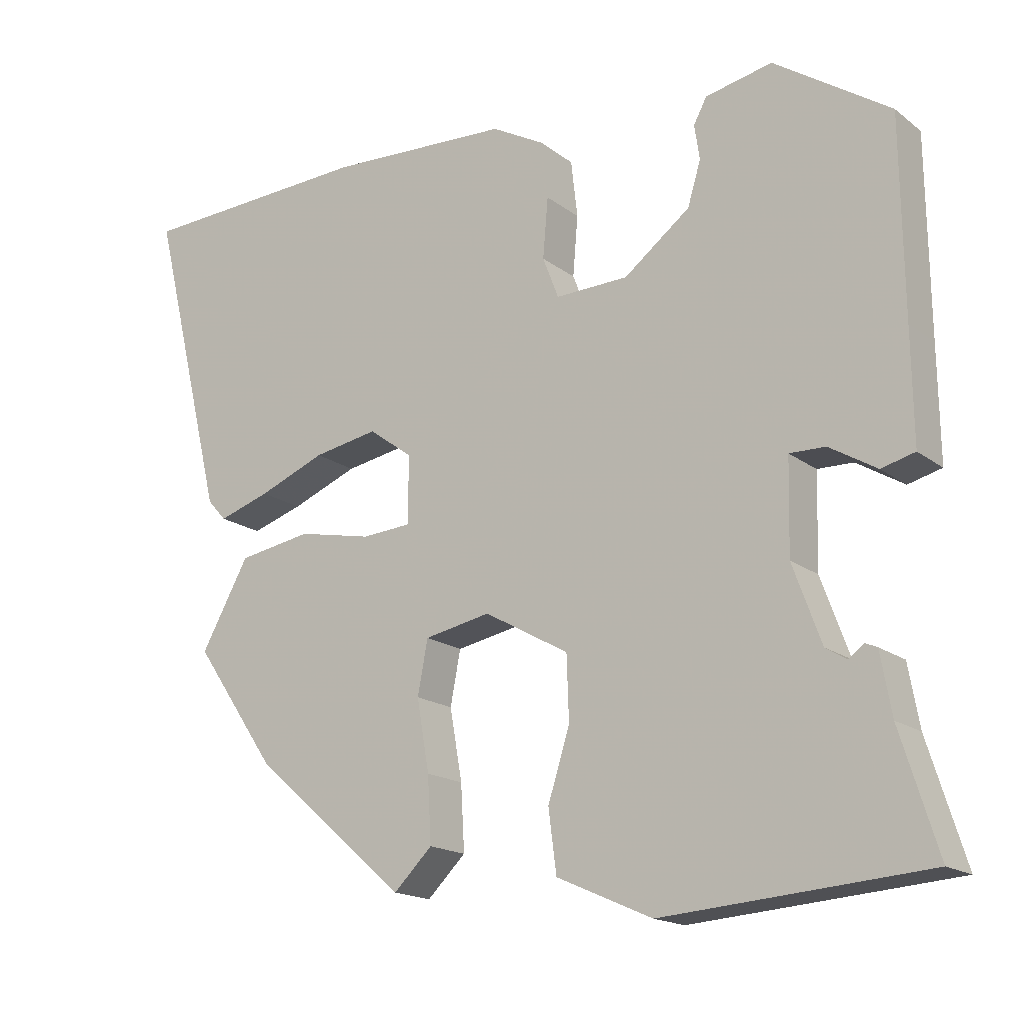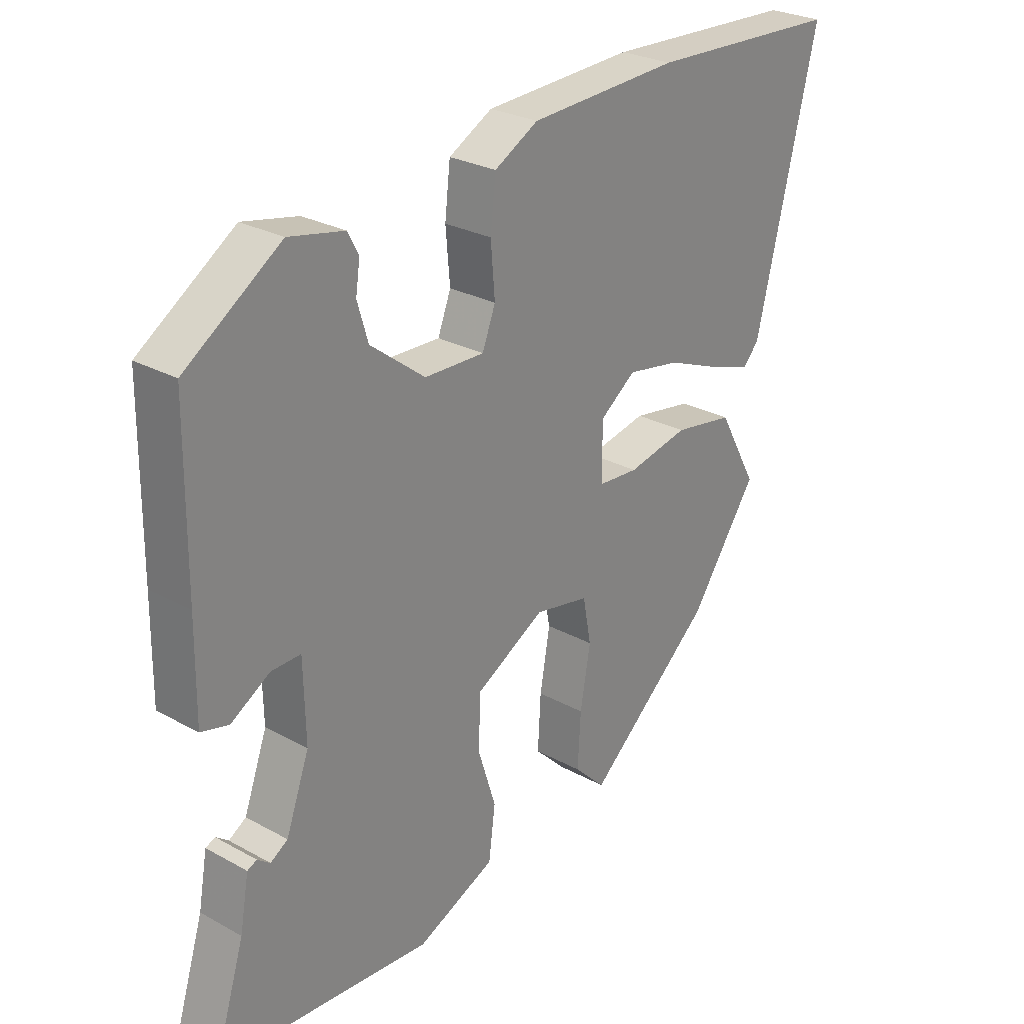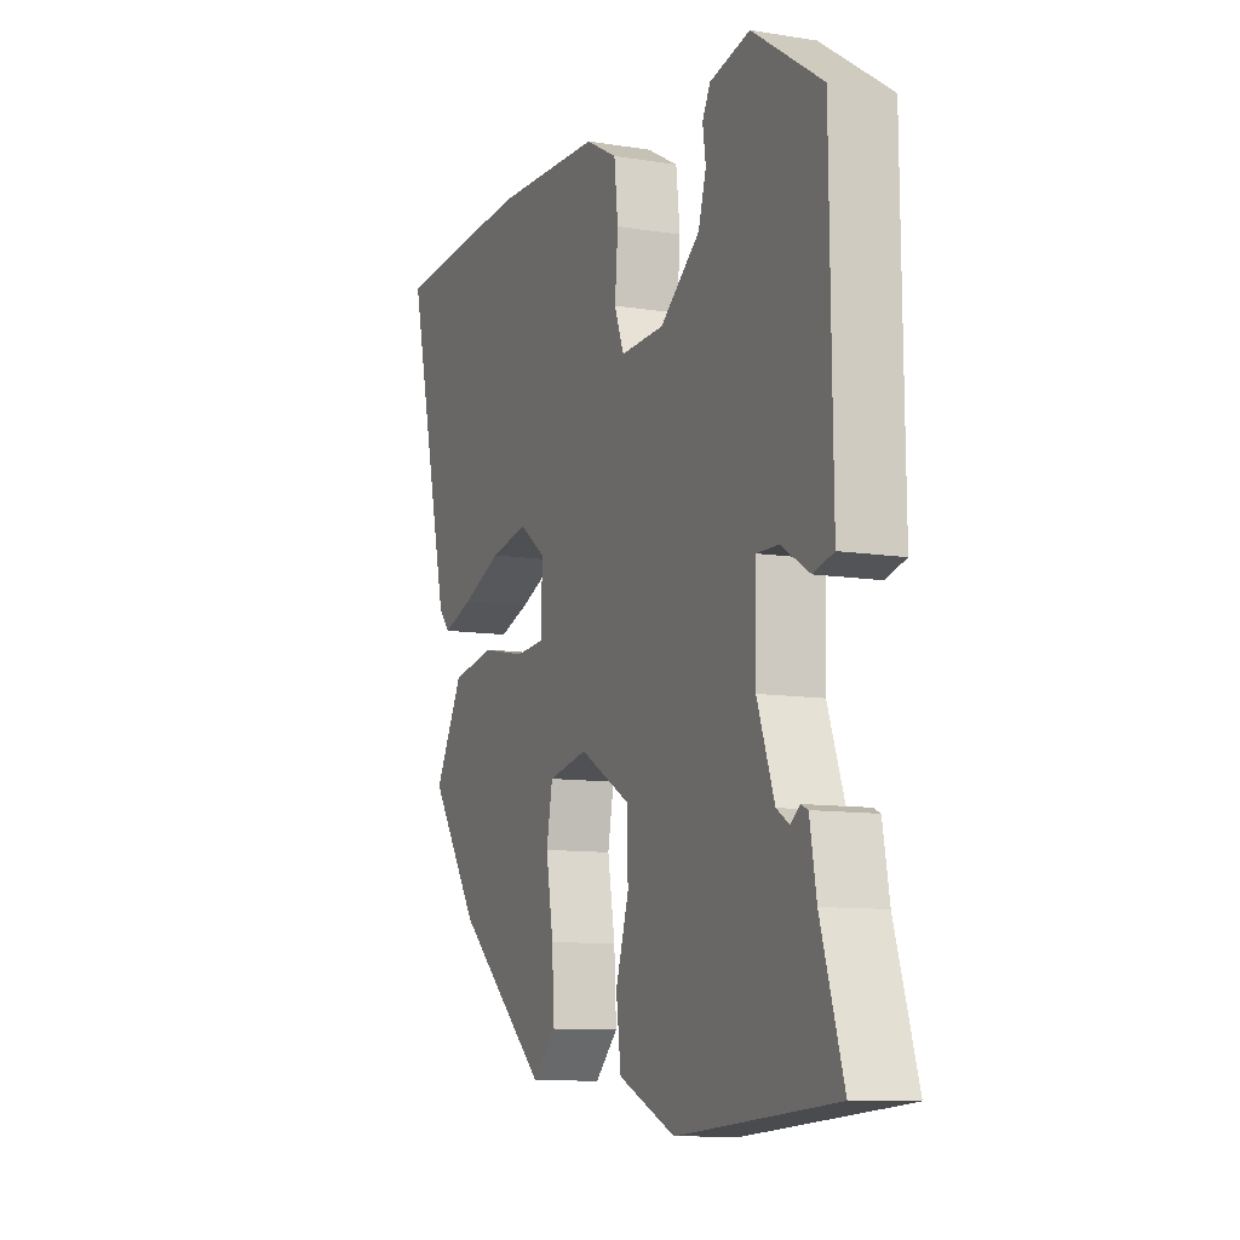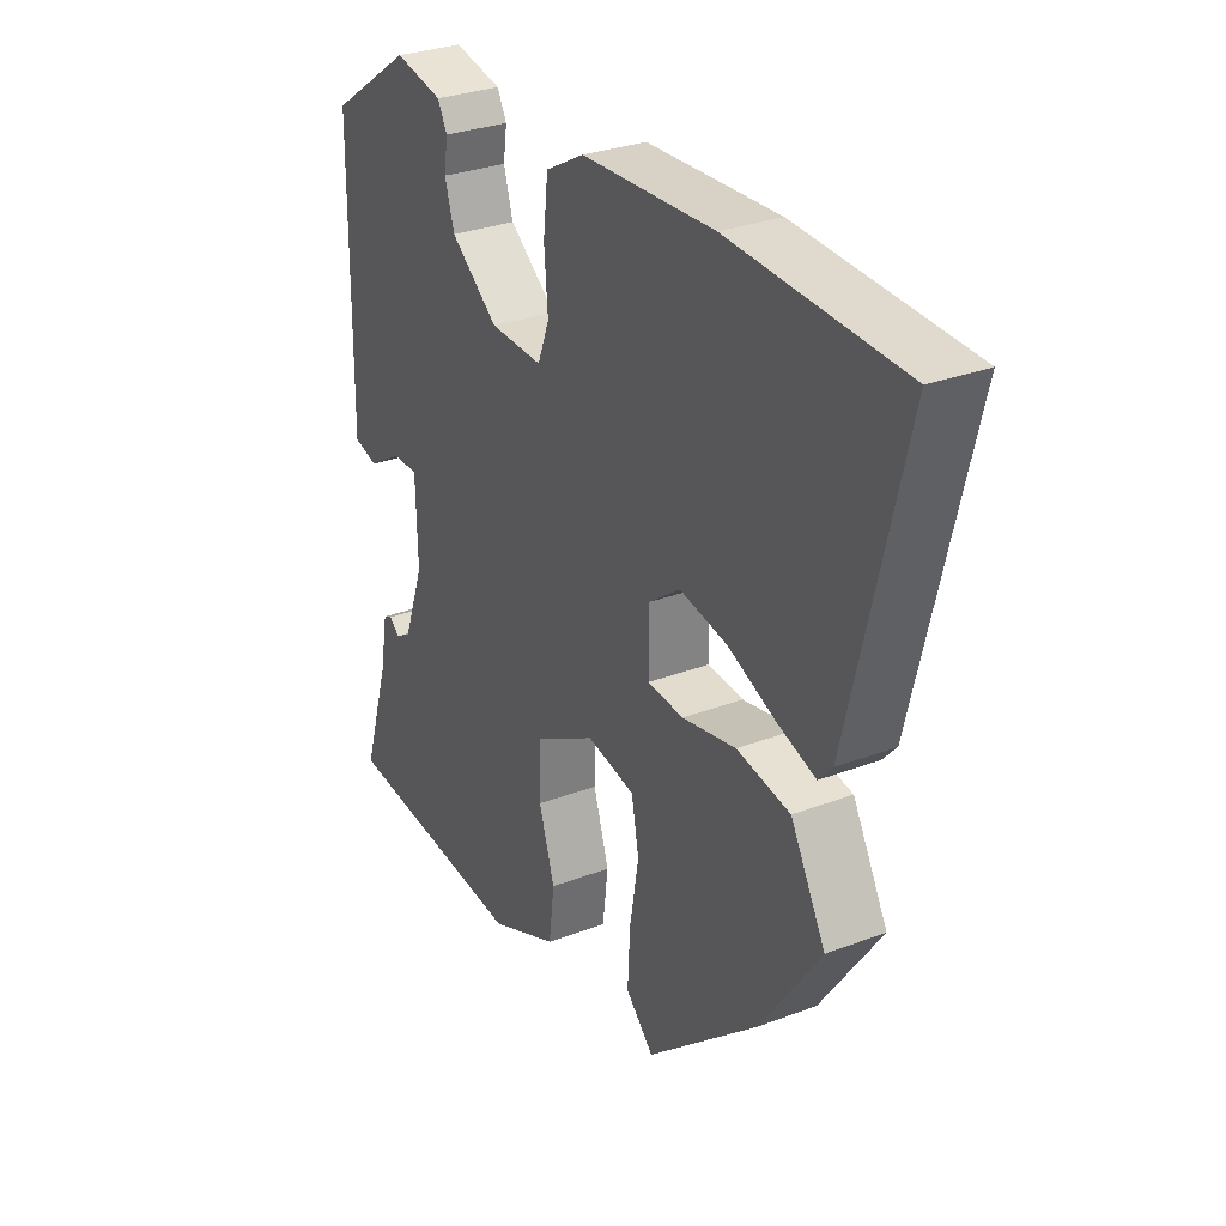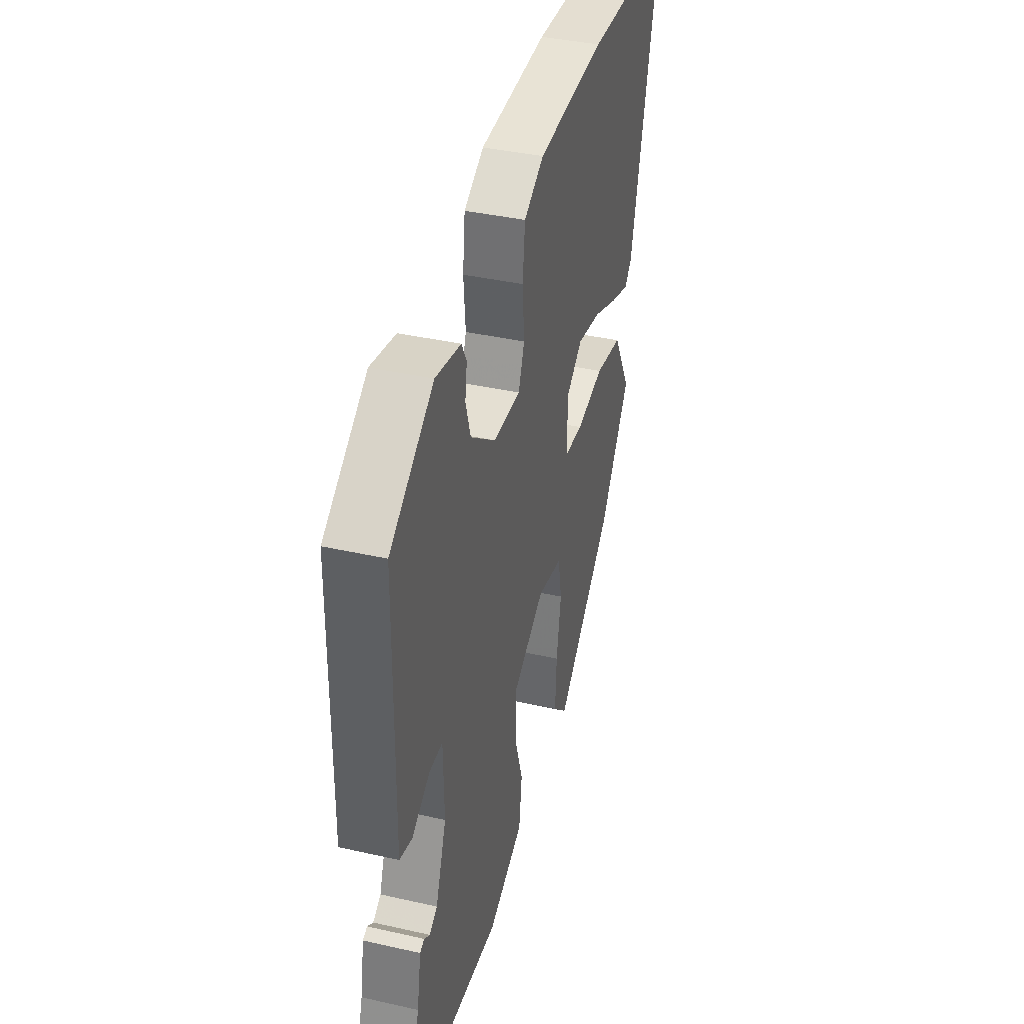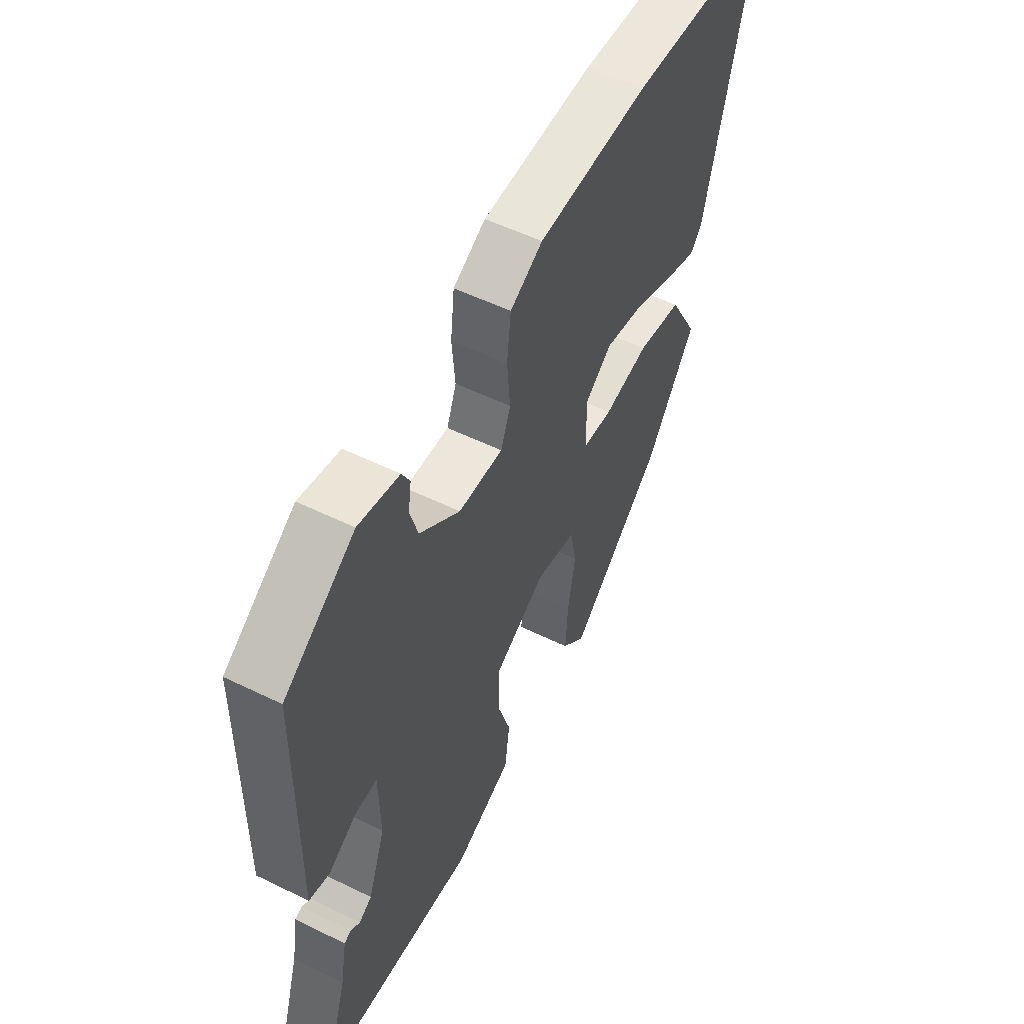
<metadata>
{"format":"obj","ext":"obj","renderer":"f3d","projection":"perspective","resolution":1024,"background":"white","views":[{"elev":-17.1,"azim":34.4,"up":"+Z"},{"elev":27.1,"azim":130.4,"up":"+Z"},{"elev":-10.2,"azim":67.7,"up":"+Z"},{"elev":30.0,"azim":-119.0,"up":"+Z"},{"elev":38.7,"azim":105.9,"up":"+Z"},{"elev":54.0,"azim":117.5,"up":"+Z"}]}
</metadata>
<code>
v 0.5 0.07 0.364
v 0.503 0.07 0.095
v 0.505 0.07 -0.058
v 0.459 0.07 -0.07
v 0.394 0.07 -0.031
v 0.345 0.07 -0.03
v 0.342 0.07 -0.158
v 0.381 0.07 -0.265
v 0.41 0.07 -0.283
v 0.431 0.07 -0.267
v 0.447 0.07 -0.274
v 0.462 0.07 -0.358
v 0.513 0.07 -0.521
v 0.153 0.07 -0.549
v 0.022 0.07 -0.491
v 0.011 0.07 -0.406
v 0.041 0.07 -0.311
v 0.038 0.07 -0.223
v -0.078 0.07 -0.158
v -0.169 0.07 -0.176
v -0.183 0.07 -0.25
v -0.166 0.07 -0.348
v -0.161 0.07 -0.438
v -0.214 0.07 -0.49
v -0.426 0.07 -0.306
v -0.539 0.07 -0.142
v -0.473 0.07 -0.023
v -0.372 0.07 -0.006
v -0.27 0.07 -0.027
v -0.202 0.07 -0.022
v -0.202 0.07 0.071
v -0.262 0.07 0.115
v -0.351 0.07 0.099
v -0.443 0.07 0.062
v -0.514 0.07 0.039
v -0.54 0.07 0.068
v -0.643 0.07 0.493
v -0.319 0.07 0.508
v -0.068 0.07 0.496
v 0.005 0.07 0.456
v 0.014 0.07 0.377
v 0.007 0.07 0.294
v 0.029 0.07 0.237
v 0.129 0.07 0.24
v 0.22 0.07 0.31
v 0.238 0.07 0.37
v 0.231 0.07 0.418
v 0.249 0.07 0.452
v 0.341 0.07 0.471
v 0.5 0 0.364
v 0.503 0 0.095
v 0.505 0 -0.058
v 0.459 0 -0.07
v 0.394 0 -0.031
v 0.345 0 -0.03
v 0.342 0 -0.158
v 0.381 0 -0.265
v 0.41 0 -0.283
v 0.431 0 -0.267
v 0.447 0 -0.274
v 0.462 0 -0.358
v 0.513 0 -0.521
v 0.153 0 -0.549
v 0.022 0 -0.491
v 0.011 0 -0.406
v 0.041 0 -0.311
v 0.038 0 -0.223
v -0.078 0 -0.158
v -0.169 0 -0.176
v -0.183 0 -0.25
v -0.166 0 -0.348
v -0.161 0 -0.438
v -0.214 0 -0.49
v -0.426 0 -0.306
v -0.539 0 -0.142
v -0.473 0 -0.023
v -0.372 0 -0.006
v -0.27 0 -0.027
v -0.202 0 -0.022
v -0.202 0 0.071
v -0.262 0 0.115
v -0.351 0 0.099
v -0.443 0 0.062
v -0.514 0 0.039
v -0.54 0 0.068
v -0.643 0 0.493
v -0.319 0 0.508
v -0.068 0 0.496
v 0.005 0 0.456
v 0.014 0 0.377
v 0.007 0 0.294
v 0.029 0 0.237
v 0.129 0 0.24
v 0.22 0 0.31
v 0.238 0 0.37
v 0.231 0 0.418
v 0.249 0 0.452
v 0.341 0 0.471
f 46 47 48 49
f 45 46 49 1
f 44 45 1 2
f 43 44 2 3
f 39 40 41 42
f 37 38 39 42
f 37 42 43
f 33 34 35 36
f 32 33 36 37
f 31 32 37 43
f 26 27 28 29
f 26 29 30
f 25 26 30
f 24 25 30
f 21 22 23 24
f 21 24 30
f 20 21 30 31
f 14 15 16 17
f 12 13 14 17
f 12 17 18
f 9 10 11 12
f 8 9 12 18
f 7 8 18 19
f 43 3 4 5
f 43 5 6
f 19 20 31 43
f 6 7 19 43
f 98 97 96 95
f 50 98 95 94
f 51 50 94 93
f 52 51 93 92
f 91 90 89 88
f 91 88 87 86
f 92 91 86
f 85 84 83 82
f 86 85 82 81
f 92 86 81 80
f 78 77 76 75
f 79 78 75
f 79 75 74
f 79 74 73
f 73 72 71 70
f 79 73 70
f 80 79 70 69
f 66 65 64 63
f 66 63 62 61
f 67 66 61
f 61 60 59 58
f 67 61 58 57
f 68 67 57 56
f 54 53 52 92
f 55 54 92
f 92 80 69 68
f 92 68 56 55
f 1 50 51 2
f 2 51 52 3
f 3 52 53 4
f 4 53 54 5
f 5 54 55 6
f 6 55 56 7
f 7 56 57 8
f 8 57 58 9
f 9 58 59 10
f 10 59 60 11
f 11 60 61 12
f 12 61 62 13
f 13 62 63 14
f 14 63 64 15
f 15 64 65 16
f 16 65 66 17
f 17 66 67 18
f 18 67 68 19
f 19 68 69 20
f 20 69 70 21
f 21 70 71 22
f 22 71 72 23
f 23 72 73 24
f 24 73 74 25
f 25 74 75 26
f 26 75 76 27
f 27 76 77 28
f 28 77 78 29
f 29 78 79 30
f 30 79 80 31
f 31 80 81 32
f 32 81 82 33
f 33 82 83 34
f 34 83 84 35
f 35 84 85 36
f 36 85 86 37
f 37 86 87 38
f 38 87 88 39
f 39 88 89 40
f 40 89 90 41
f 41 90 91 42
f 42 91 92 43
f 43 92 93 44
f 44 93 94 45
f 45 94 95 46
f 46 95 96 47
f 47 96 97 48
f 48 97 98 49
f 49 98 50 1

</code>
